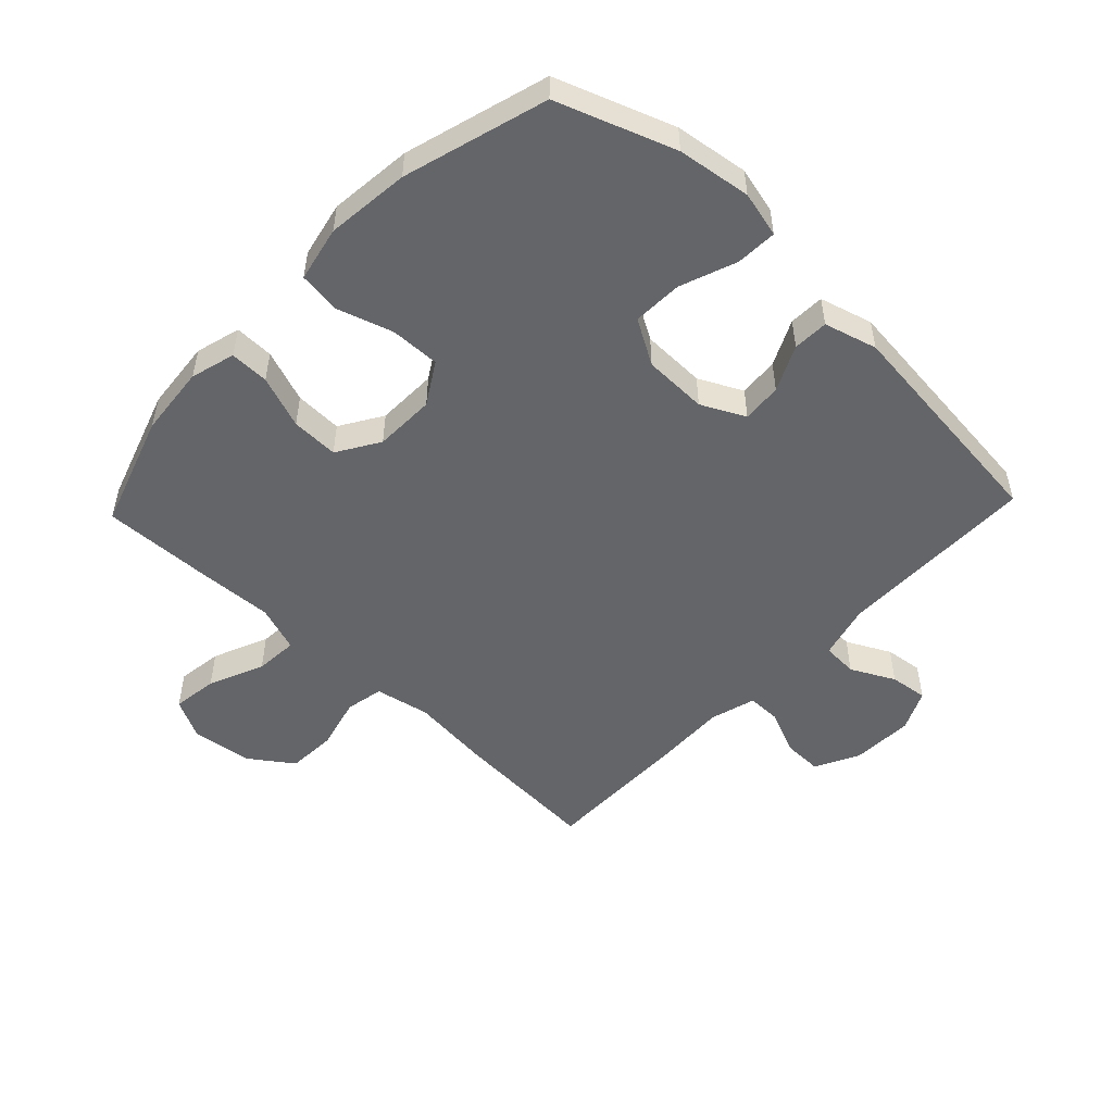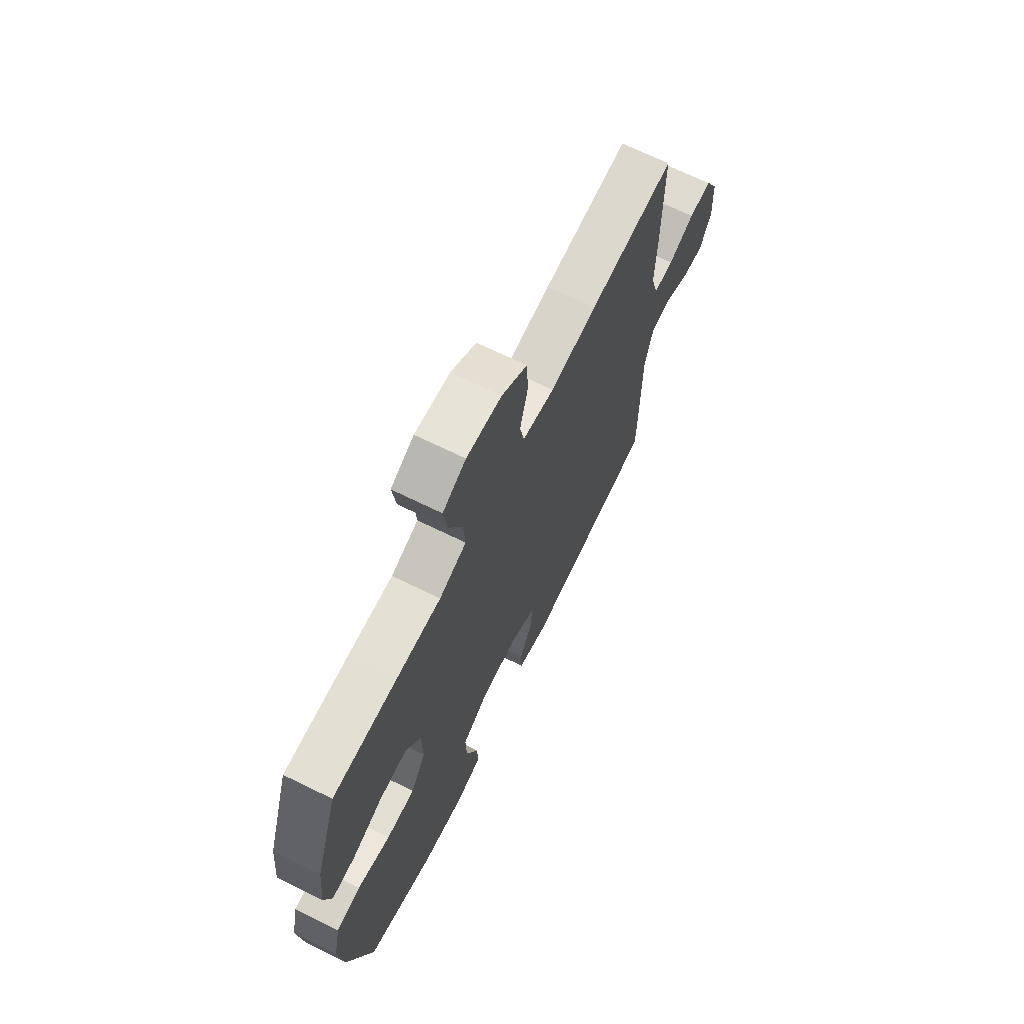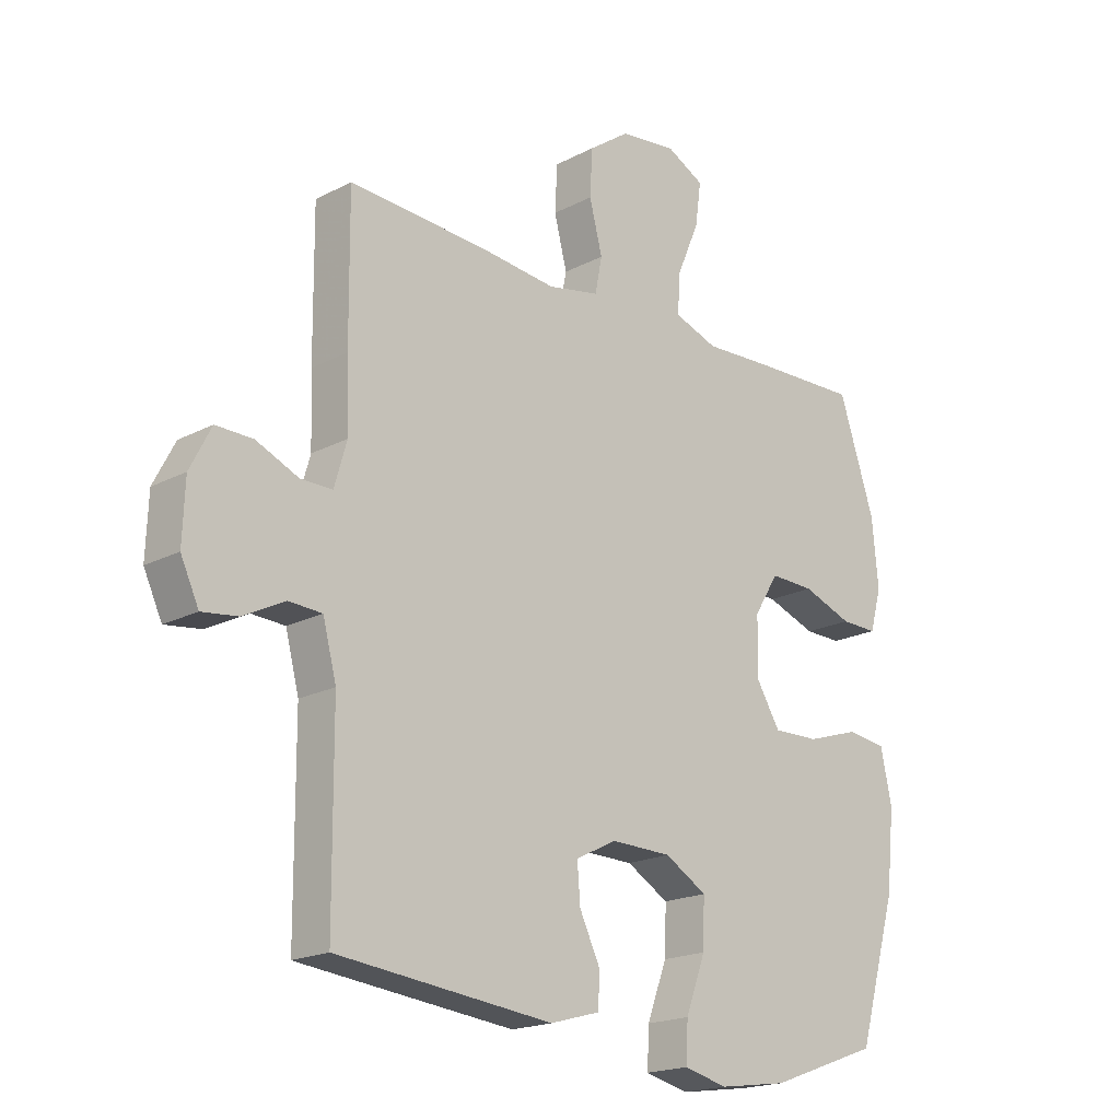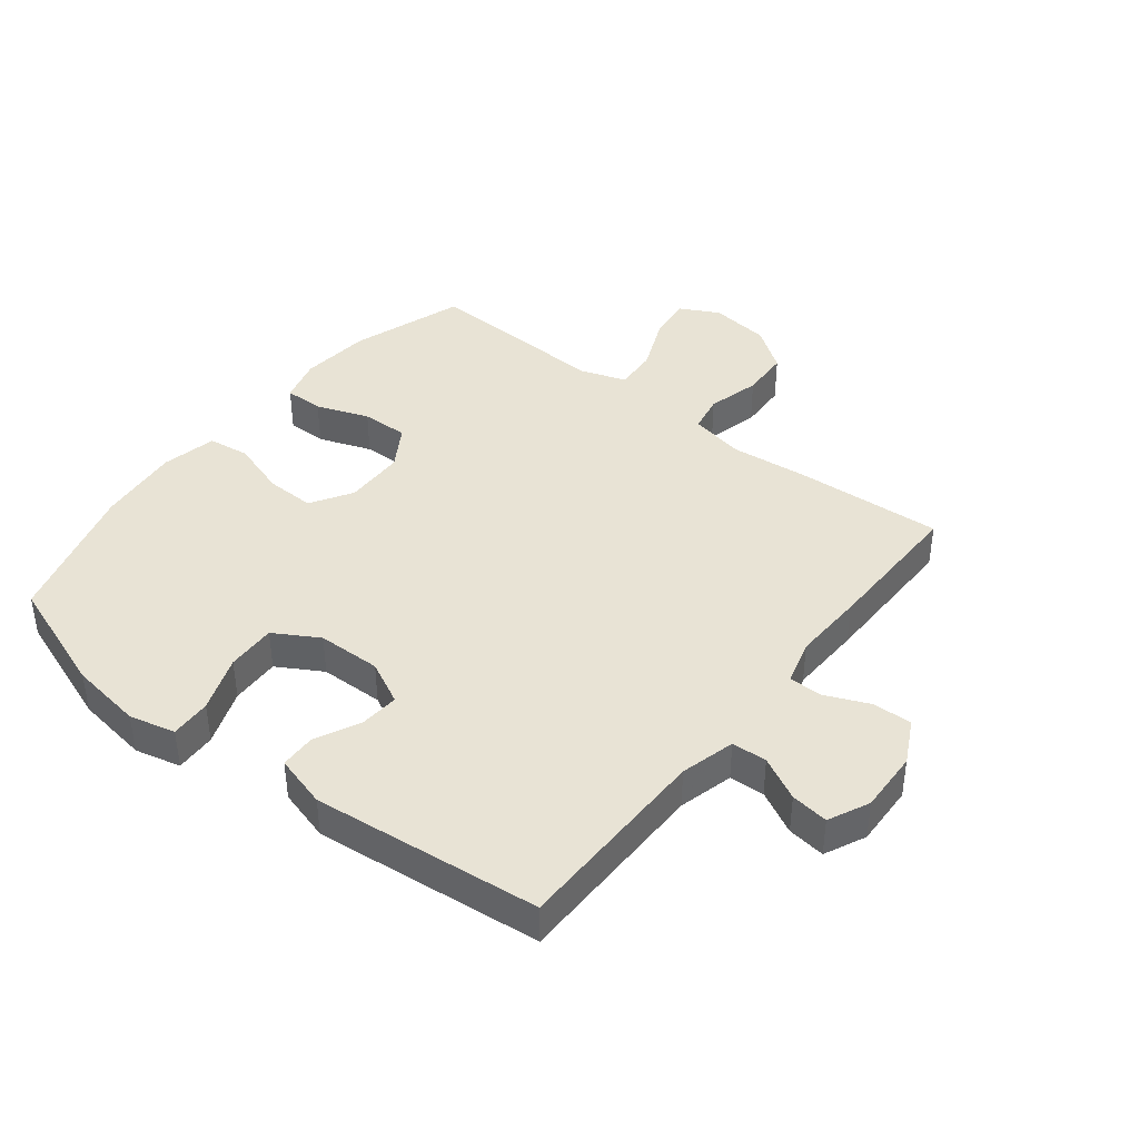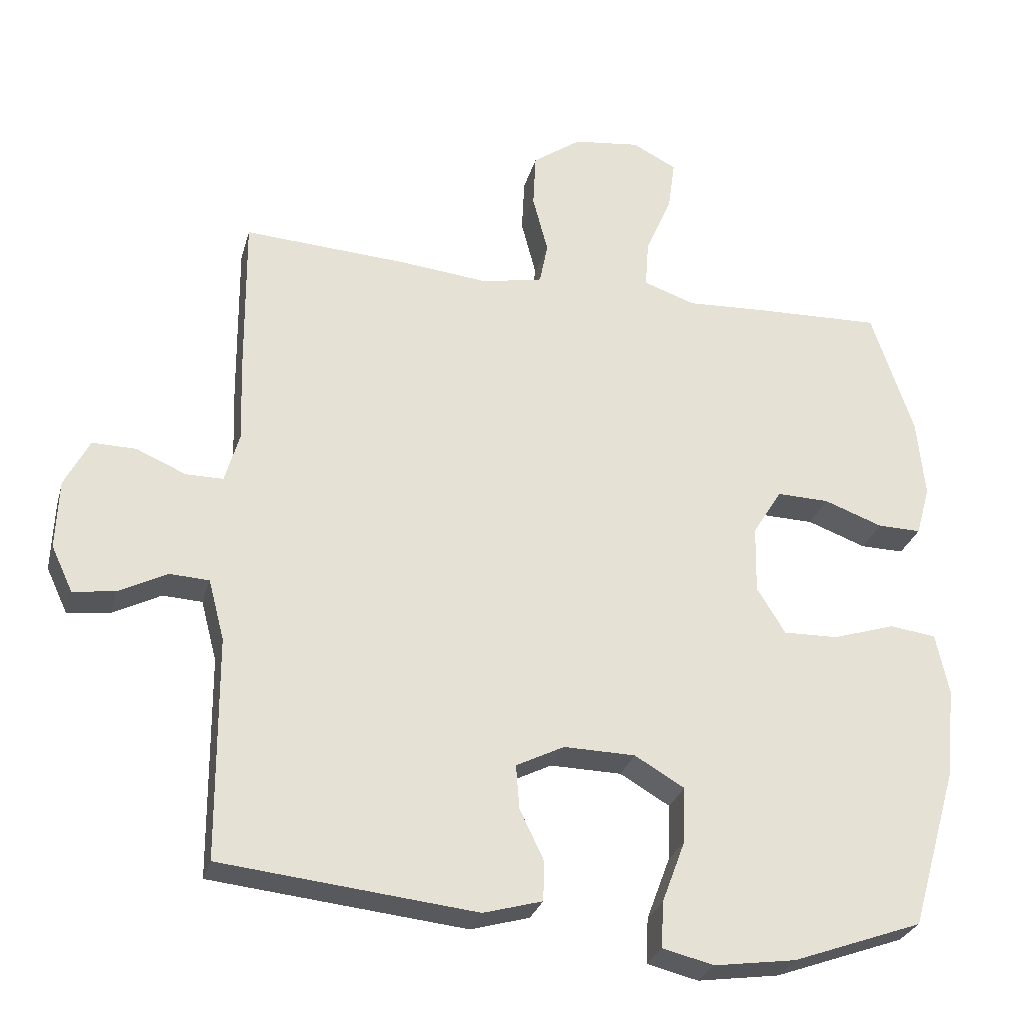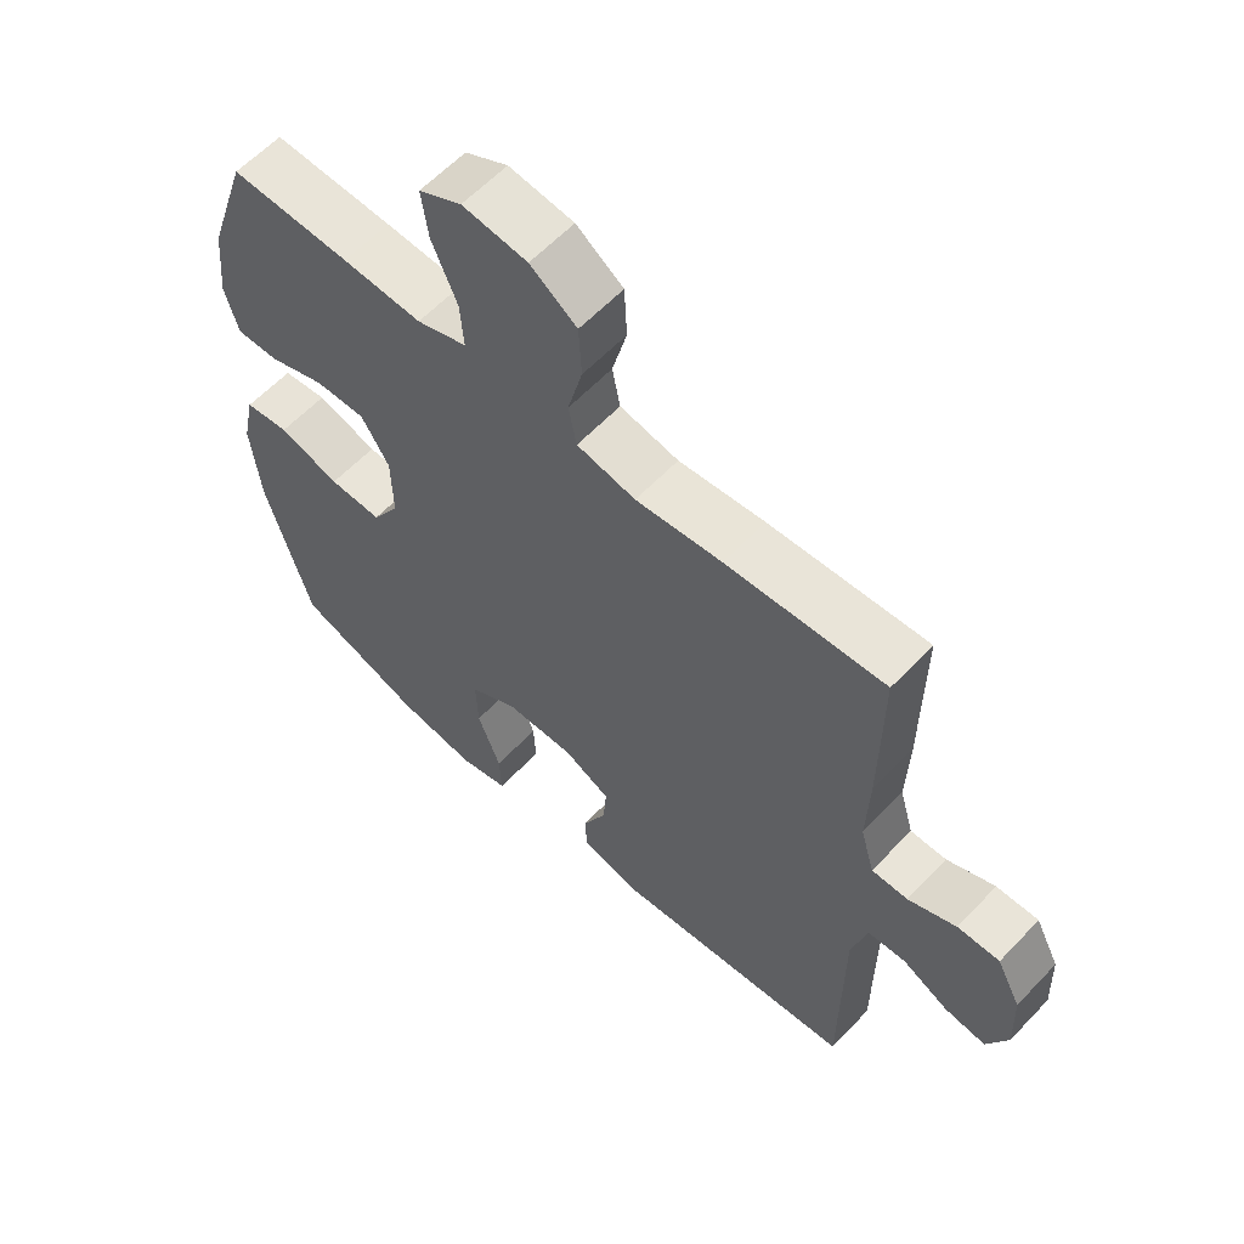
<metadata>
{"format":"obj","ext":"obj","renderer":"f3d","projection":"perspective","resolution":1024,"background":"white","views":[{"elev":-51.4,"azim":136.4,"up":"+Y"},{"elev":69.1,"azim":116.1,"up":"+Z"},{"elev":-19.1,"azim":-45.4,"up":"+Z"},{"elev":41.0,"azim":-141.8,"up":"+Y"},{"elev":-28.3,"azim":-14.6,"up":"+Z"},{"elev":60.1,"azim":-136.9,"up":"+Z"}]}
</metadata>
<code>
v 0.5 0.07 0.5
v 0.561 0.07 0.317
v 0.572 0.07 0.203
v 0.552 0.07 0.131
v 0.489 0.07 0.132
v 0.404 0.07 0.163
v 0.328 0.07 0.165
v 0.286 0.07 0.097
v 0.284 0.07 -0.001
v 0.325 0.07 -0.068
v 0.404 0.07 -0.066
v 0.495 0.07 -0.037
v 0.562 0.07 -0.046
v 0.581 0.07 -0.135
v 0.567 0.07 -0.269
v 0.5 0.07 -0.5
v 0.312 0.07 -0.568
v 0.194 0.07 -0.585
v 0.12 0.07 -0.567
v 0.123 0.07 -0.501
v 0.157 0.07 -0.41
v 0.16 0.07 -0.33
v 0.088 0.07 -0.288
v -0.015 0.07 -0.286
v -0.085 0.07 -0.321
v -0.08 0.07 -0.385
v -0.045 0.07 -0.458
v -0.047 0.07 -0.515
v -0.132 0.07 -0.539
v -0.5 0.07 -0.5
v -0.502 0.07 -0.178
v -0.525 0.07 -0.09
v -0.582 0.07 -0.087
v -0.652 0.07 -0.123
v -0.713 0.07 -0.131
v -0.744 0.07 -0.065
v -0.74 0.07 0.035
v -0.704 0.07 0.105
v -0.641 0.07 0.104
v -0.569 0.07 0.073
v -0.515 0.07 0.073
v -0.494 0.07 0.146
v -0.498 0.07 0.262
v -0.5 0.07 0.5
v -0.263 0.07 0.486
v -0.134 0.07 0.473
v -0.046 0.07 0.491
v -0.034 0.07 0.552
v -0.056 0.07 0.637
v -0.052 0.07 0.716
v 0.018 0.07 0.766
v 0.115 0.07 0.778
v 0.179 0.07 0.745
v 0.169 0.07 0.672
v 0.131 0.07 0.583
v 0.126 0.07 0.514
v 0.201 0.07 0.488
v 0.32 0.07 0.494
v 0.5 0 0.5
v 0.561 0 0.317
v 0.572 0 0.203
v 0.552 0 0.131
v 0.489 0 0.132
v 0.404 0 0.163
v 0.328 0 0.165
v 0.286 0 0.097
v 0.284 0 -0.001
v 0.325 0 -0.068
v 0.404 0 -0.066
v 0.495 0 -0.037
v 0.562 0 -0.046
v 0.581 0 -0.135
v 0.567 0 -0.269
v 0.5 0 -0.5
v 0.312 0 -0.568
v 0.194 0 -0.585
v 0.12 0 -0.567
v 0.123 0 -0.501
v 0.157 0 -0.41
v 0.16 0 -0.33
v 0.088 0 -0.288
v -0.015 0 -0.286
v -0.085 0 -0.321
v -0.08 0 -0.385
v -0.045 0 -0.458
v -0.047 0 -0.515
v -0.132 0 -0.539
v -0.5 0 -0.5
v -0.502 0 -0.178
v -0.525 0 -0.09
v -0.582 0 -0.087
v -0.652 0 -0.123
v -0.713 0 -0.131
v -0.744 0 -0.065
v -0.74 0 0.035
v -0.704 0 0.105
v -0.641 0 0.104
v -0.569 0 0.073
v -0.515 0 0.073
v -0.494 0 0.146
v -0.498 0 0.262
v -0.5 0 0.5
v -0.263 0 0.486
v -0.134 0 0.473
v -0.046 0 0.491
v -0.034 0 0.552
v -0.056 0 0.637
v -0.052 0 0.716
v 0.018 0 0.766
v 0.115 0 0.778
v 0.179 0 0.745
v 0.169 0 0.672
v 0.131 0 0.583
v 0.126 0 0.514
v 0.201 0 0.488
v 0.32 0 0.494
f 4 5 6
f 3 4 6
f 2 3 6
f 1 2 6
f 58 1 6
f 57 58 6
f 56 57 6 7
f 53 54 55
f 52 53 55
f 51 52 55
f 50 51 55
f 49 50 55
f 48 49 55
f 47 48 55 56
f 56 7 8
f 47 56 8
f 46 47 8
f 46 8 9
f 45 46 9
f 44 45 9
f 43 44 9
f 42 43 9
f 38 39 40
f 37 38 40
f 36 37 40
f 35 36 40
f 34 35 40
f 33 34 40
f 32 33 40 41
f 42 9 10
f 41 42 10
f 32 41 10
f 31 32 10
f 29 30 31
f 28 29 31
f 27 28 31
f 26 27 31
f 19 20 21
f 18 19 21
f 17 18 21
f 16 17 21
f 15 16 21
f 14 15 21
f 13 14 21
f 12 13 21
f 11 12 21
f 11 21 22
f 10 11 22 23
f 25 26 31
f 24 25 31 10
f 10 23 24
f 64 63 62
f 64 62 61
f 64 61 60
f 64 60 59
f 64 59 116
f 64 116 115
f 65 64 115 114
f 113 112 111
f 113 111 110
f 113 110 109
f 113 109 108
f 113 108 107
f 113 107 106
f 114 113 106 105
f 66 65 114
f 66 114 105
f 66 105 104
f 67 66 104
f 67 104 103
f 67 103 102
f 67 102 101
f 67 101 100
f 98 97 96
f 98 96 95
f 98 95 94
f 98 94 93
f 98 93 92
f 98 92 91
f 99 98 91 90
f 68 67 100
f 68 100 99
f 68 99 90
f 68 90 89
f 89 88 87
f 89 87 86
f 89 86 85
f 89 85 84
f 79 78 77
f 79 77 76
f 79 76 75
f 79 75 74
f 79 74 73
f 79 73 72
f 79 72 71
f 79 71 70
f 79 70 69
f 80 79 69
f 81 80 69 68
f 89 84 83
f 68 89 83 82
f 82 81 68
f 1 59 60 2
f 2 60 61 3
f 3 61 62 4
f 4 62 63 5
f 5 63 64 6
f 6 64 65 7
f 7 65 66 8
f 8 66 67 9
f 9 67 68 10
f 10 68 69 11
f 11 69 70 12
f 12 70 71 13
f 13 71 72 14
f 14 72 73 15
f 15 73 74 16
f 16 74 75 17
f 17 75 76 18
f 18 76 77 19
f 19 77 78 20
f 20 78 79 21
f 21 79 80 22
f 22 80 81 23
f 23 81 82 24
f 24 82 83 25
f 25 83 84 26
f 26 84 85 27
f 27 85 86 28
f 28 86 87 29
f 29 87 88 30
f 30 88 89 31
f 31 89 90 32
f 32 90 91 33
f 33 91 92 34
f 34 92 93 35
f 35 93 94 36
f 36 94 95 37
f 37 95 96 38
f 38 96 97 39
f 39 97 98 40
f 40 98 99 41
f 41 99 100 42
f 42 100 101 43
f 43 101 102 44
f 44 102 103 45
f 45 103 104 46
f 46 104 105 47
f 47 105 106 48
f 48 106 107 49
f 49 107 108 50
f 50 108 109 51
f 51 109 110 52
f 52 110 111 53
f 53 111 112 54
f 54 112 113 55
f 55 113 114 56
f 56 114 115 57
f 57 115 116 58
f 58 116 59 1

</code>
